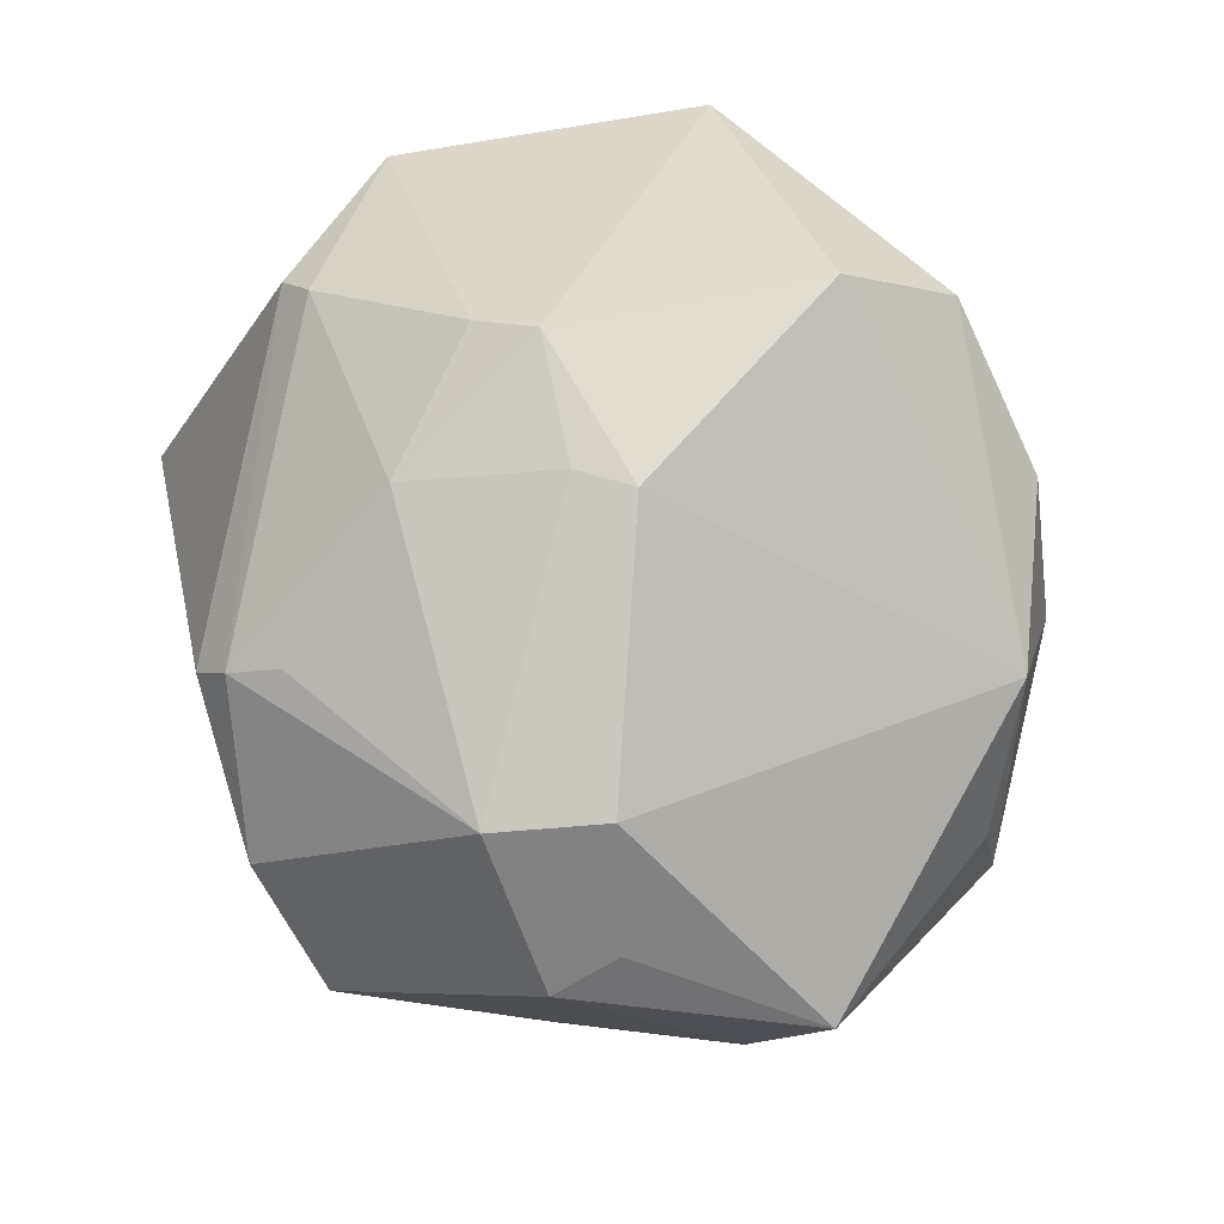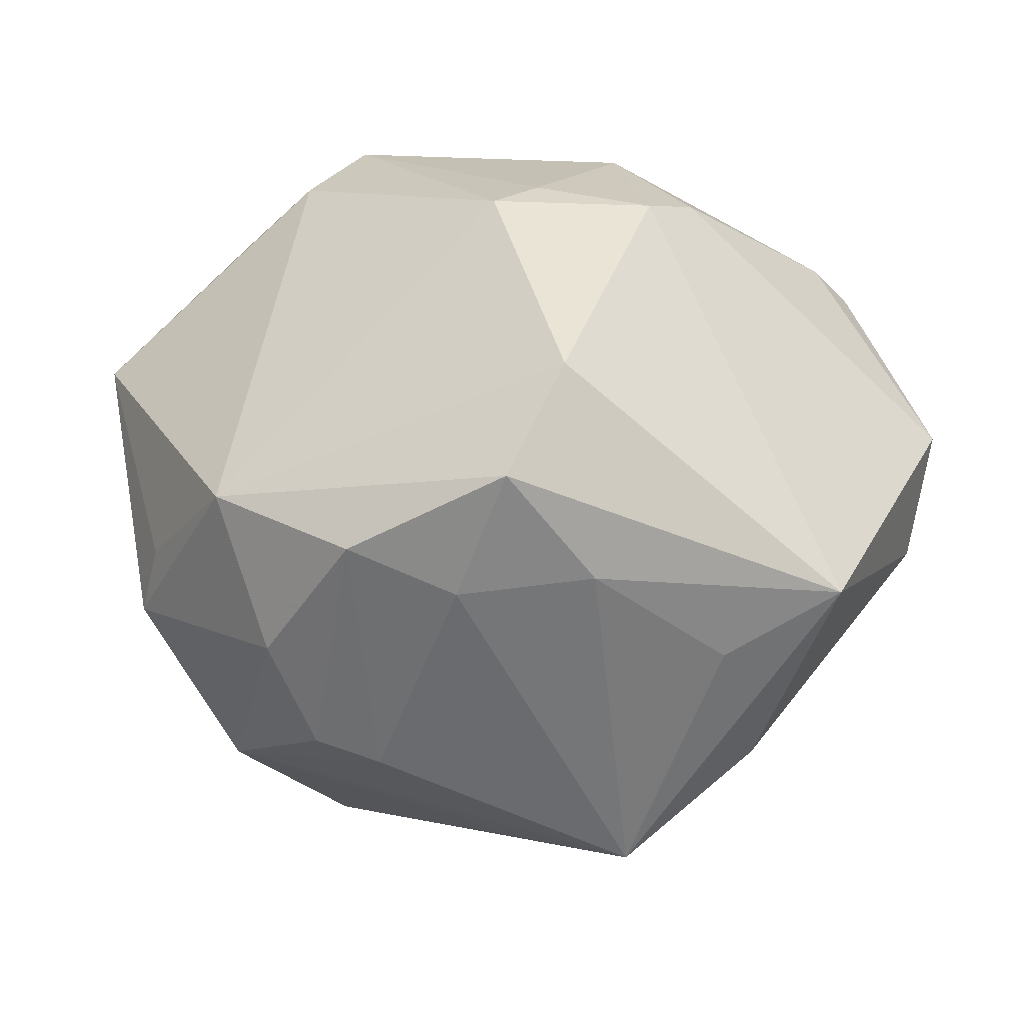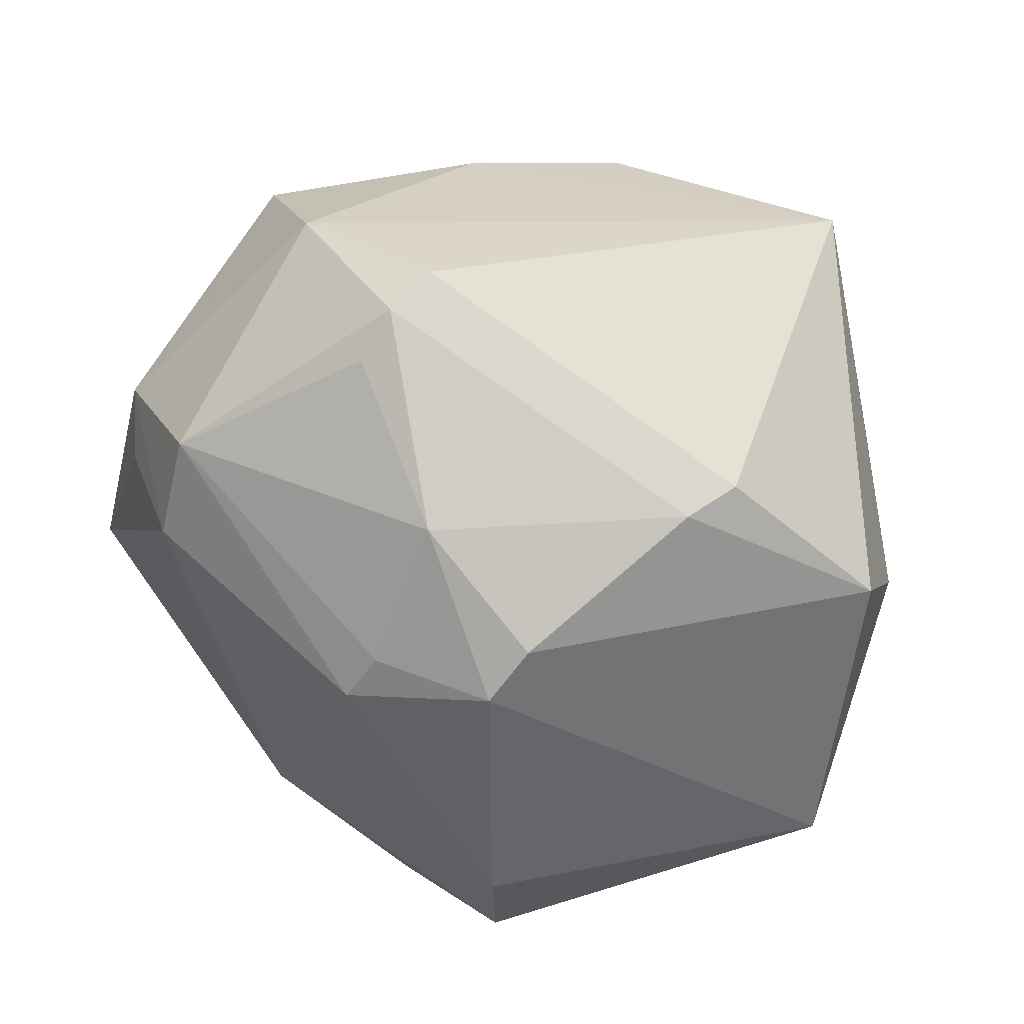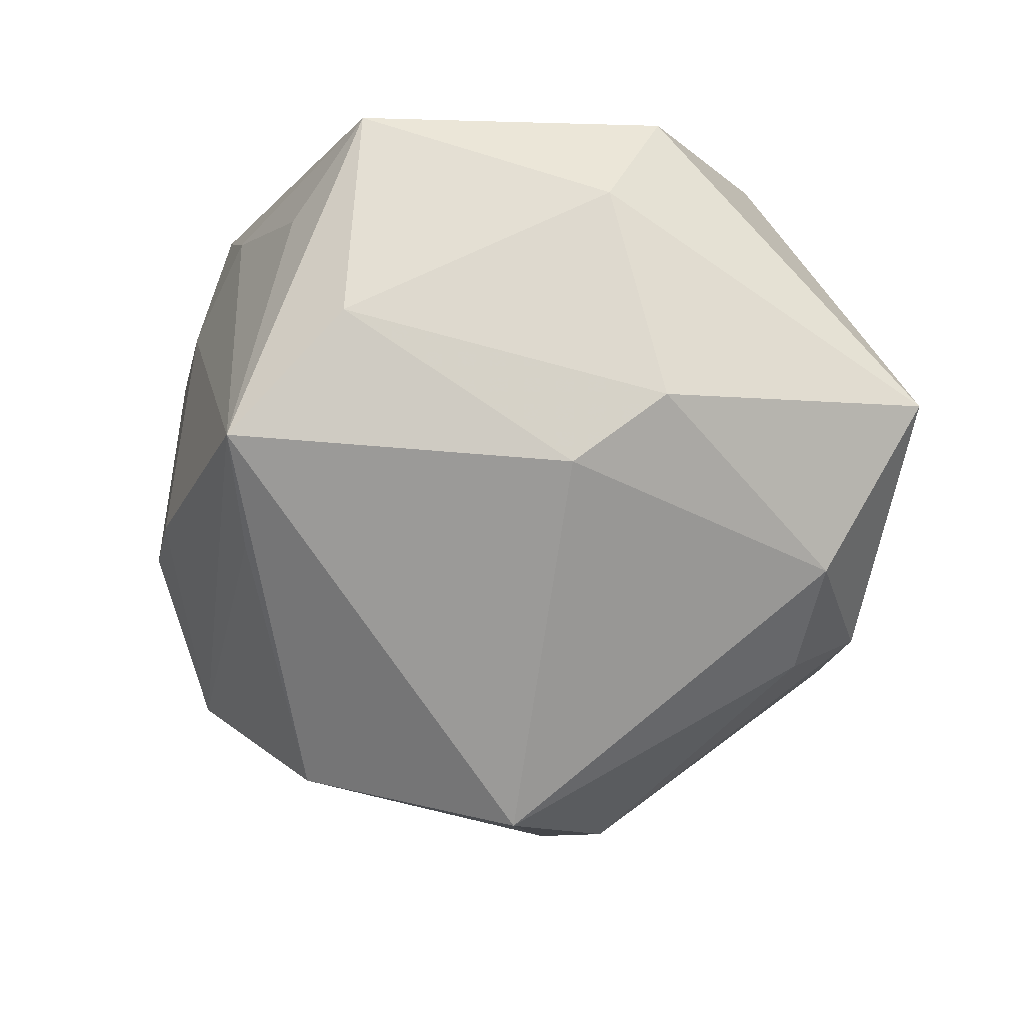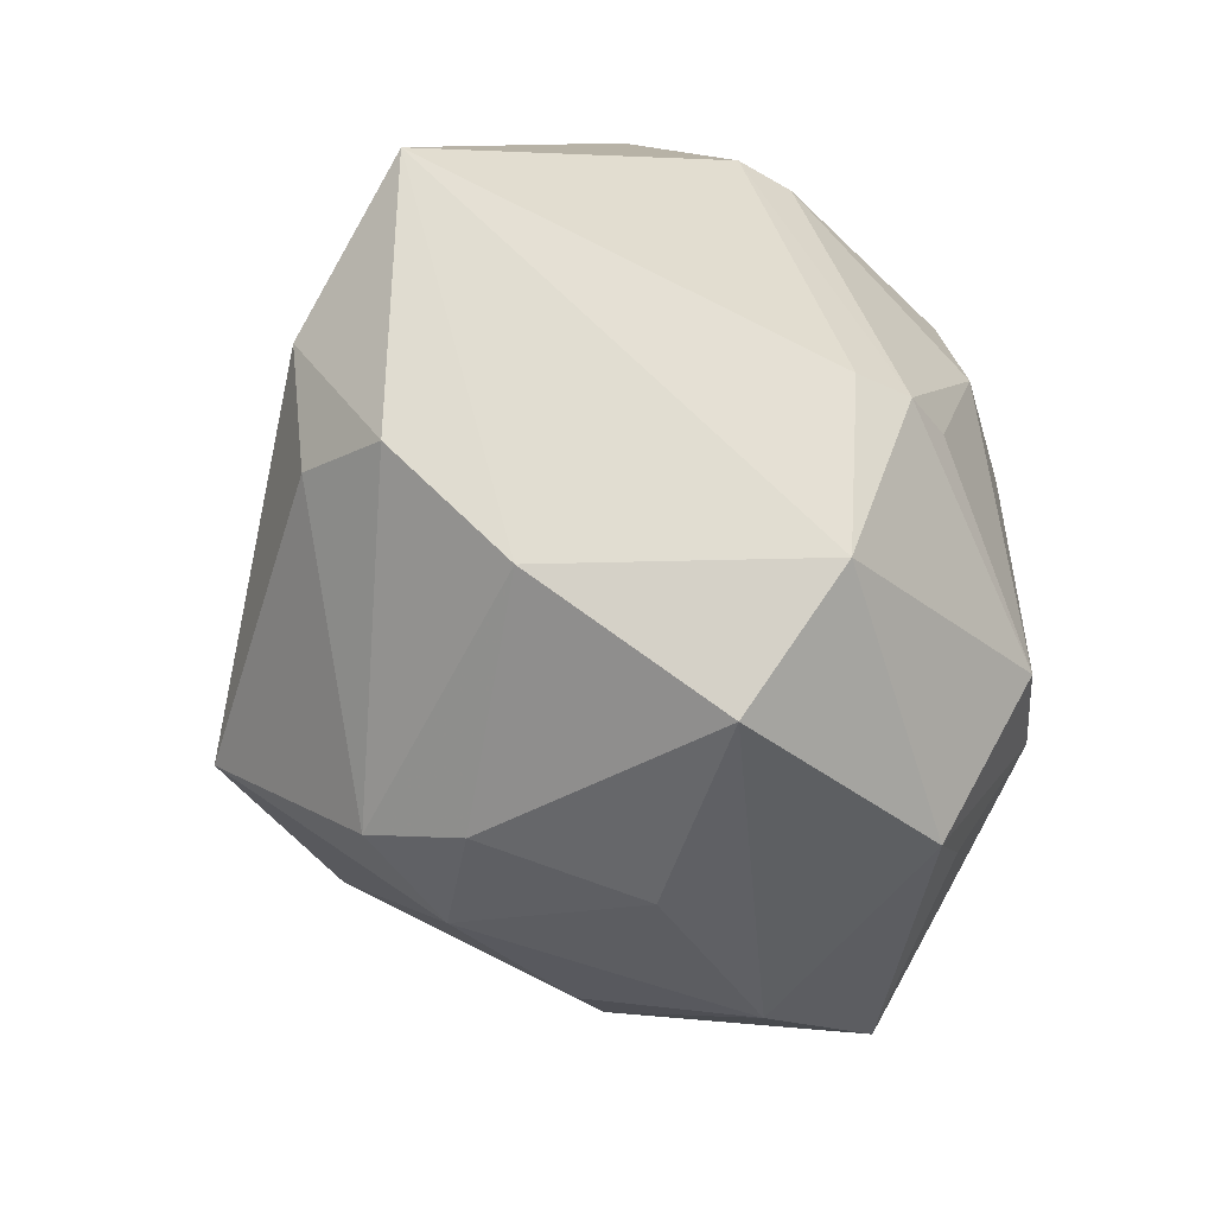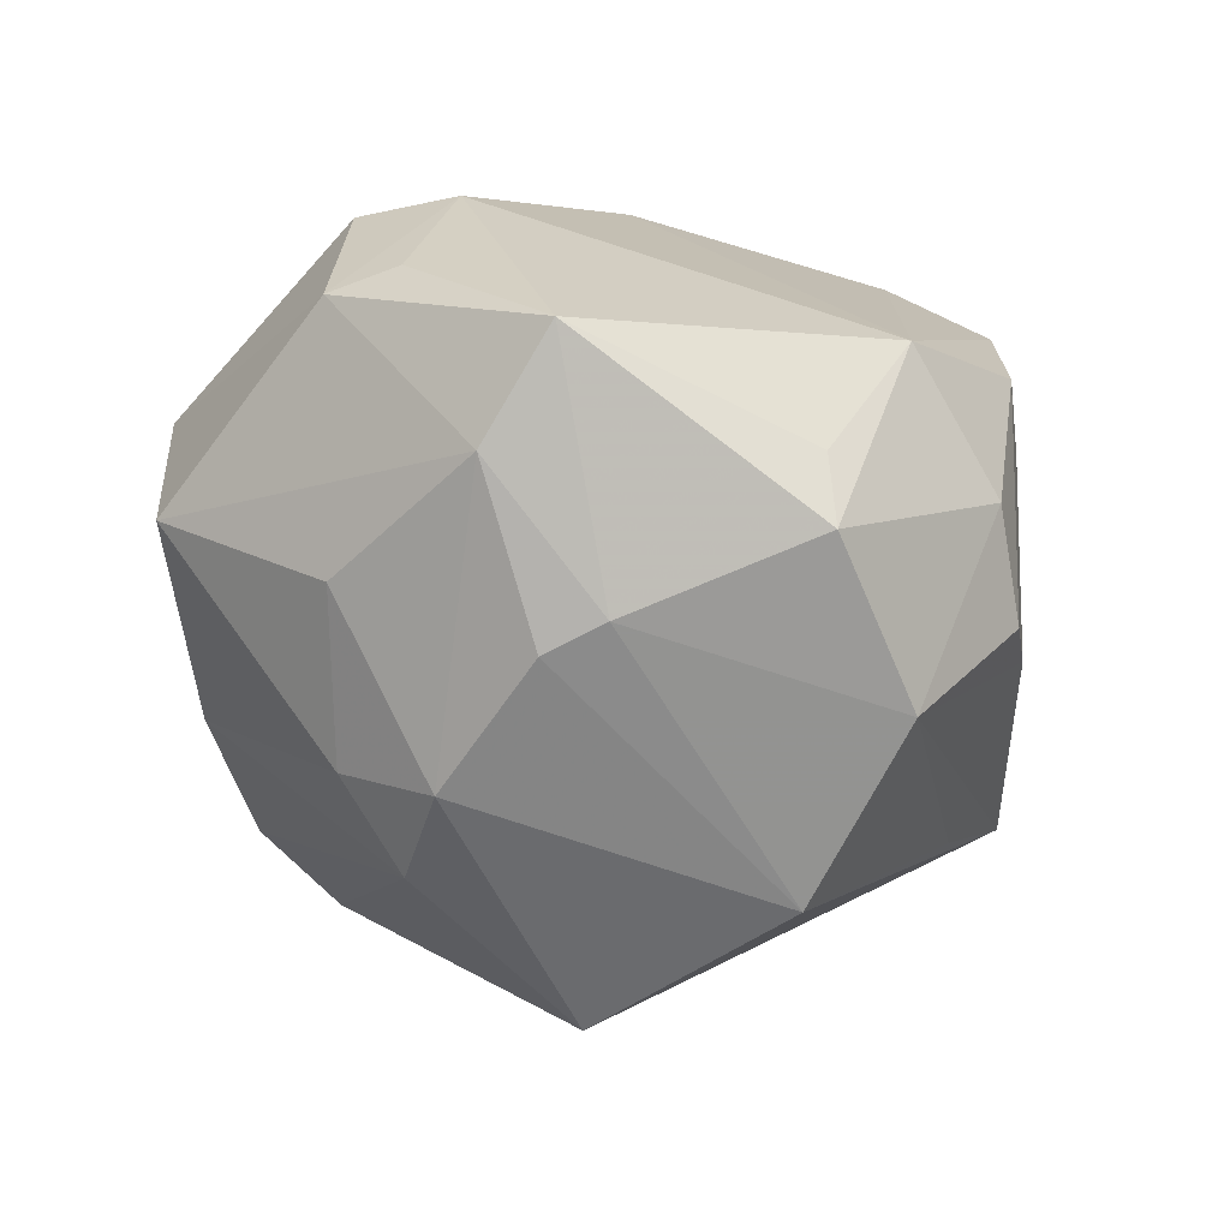
<metadata>
{"format":"obj","ext":"obj","renderer":"f3d","projection":"perspective","resolution":1024,"background":"white","views":[{"elev":74.0,"azim":-108.6,"up":"+Z"},{"elev":33.3,"azim":16.6,"up":"+Z"},{"elev":28.1,"azim":23.0,"up":"+Y"},{"elev":-46.0,"azim":79.3,"up":"+Z"},{"elev":67.7,"azim":-104.7,"up":"+Y"},{"elev":-14.1,"azim":-77.5,"up":"+Z"}]}
</metadata>
<code>
v -0.009585 0.03386 -0.01203
v -0.0215 -0.02916 -0.01722
v -0.006149 -0.03611 0.01494
v -0.0008191 0.0345 0.01779
v -0.02062 0.01235 -0.02825
v -0.007383 0.0007412 -0.03929
v -0.02274 0.01714 0.02773
v -0.0312 -0.02389 0.001865
v 0.02681 -0.0002432 -0.02428
v -0.02162 -0.02946 0.01361
v 0.0195 -0.03142 -0.01914
v 0.01057 -0.02355 0.03008
v -0.03445 0.01578 0.01654
v 0.02724 -0.02773 0.004162
v 0.0006149 0.002124 0.03403
v 0.01603 -0.03225 0.01357
v -0.03363 0.009547 0.01883
v -0.009978 -0.03633 -0.007695
v -0.03457 -0.002066 -0.01401
v -0.02454 0.01692 -0.02025
v 0.00357 0.0332 -0.01953
v 0.02889 0.03339 -0.01201
v 0.04089 0.005926 0.01007
v -0.01609 0.03517 0.01286
v -0.004719 0.02768 0.02455
v -0.002899 0.03212 0.022
v -0.03323 0.01532 -0.006829
v 0.004919 0.01539 0.03127
v 0.01521 0.005481 0.03239
v -0.04326 -0.005347 0.00993
v -0.02828 0.007732 -0.02321
v 0.02629 0.0164 0.02141
v -0.002492 -0.002302 0.03423
v -0.03497 -0.00767 -0.01165
v 0.02949 -0.0223 -0.01073
v 0.004006 -0.03553 0.01158
v 0.03677 -0.02247 0.009647
v -0.01426 -0.0188 -0.03108
v -0.003748 -0.03605 -0.009103
v -0.01474 -0.03561 0.001672
v -0.02585 0.03257 0.001287
v 0.00821 -0.02819 -0.02211
v 0.04003 0.0009893 -0.0007878
v 0.008048 -0.03328 0.02363
v -0.03267 -0.02476 -0.004842
v 0.005808 0.02614 -0.02611
v -0.04105 0.001207 0.0005574
v 0.02938 0.01818 0.01739
v 0.01218 0.0007443 0.03434
v 0.03206 0.007543 -0.01922
v -0.02526 0.007145 0.02783
v 0.01738 0.02625 -0.02427
f 38 31 6
f 38 6 11
f 11 6 9
f 48 22 4
f 4 22 24
f 26 4 24
f 48 4 26
f 7 26 24
f 7 15 28
f 33 15 7
f 5 6 31
f 50 22 43
f 21 22 52
f 9 6 52
f 52 50 9
f 22 50 52
f 35 11 9
f 35 50 43
f 9 50 35
f 43 37 35
f 35 37 11
f 23 37 43
f 43 22 23
f 23 22 48
f 11 37 14
f 19 31 38
f 38 34 19
f 30 34 45
f 40 10 45
f 1 41 24
f 1 22 21
f 24 22 1
f 21 5 1
f 31 19 47
f 47 34 30
f 47 19 34
f 44 10 3
f 3 10 40
f 3 36 44
f 40 18 3
f 49 15 33
f 28 15 49
f 33 7 51
f 30 10 51
f 51 10 33
f 13 47 30
f 41 47 13
f 13 51 7
f 24 41 13
f 13 7 24
f 28 26 25
f 25 7 28
f 26 7 25
f 20 5 31
f 41 1 20
f 20 1 5
f 21 52 46
f 46 52 6
f 46 5 21
f 6 5 46
f 38 11 42
f 11 36 39
f 36 3 39
f 39 3 18
f 16 36 11
f 11 14 16
f 44 36 16
f 16 37 44
f 16 14 37
f 8 10 30
f 30 45 8
f 8 45 10
f 2 34 38
f 2 45 34
f 38 42 2
f 2 18 40
f 40 45 2
f 2 39 18
f 2 42 11
f 11 39 2
f 31 47 27
f 27 47 41
f 27 20 31
f 41 20 27
f 44 37 12
f 37 49 12
f 12 49 33
f 12 10 44
f 33 10 12
f 37 23 29
f 29 49 37
f 28 49 29
f 30 51 17
f 17 13 30
f 51 13 17
f 32 23 48
f 32 29 23
f 28 29 32
f 32 26 28
f 48 26 32

</code>
